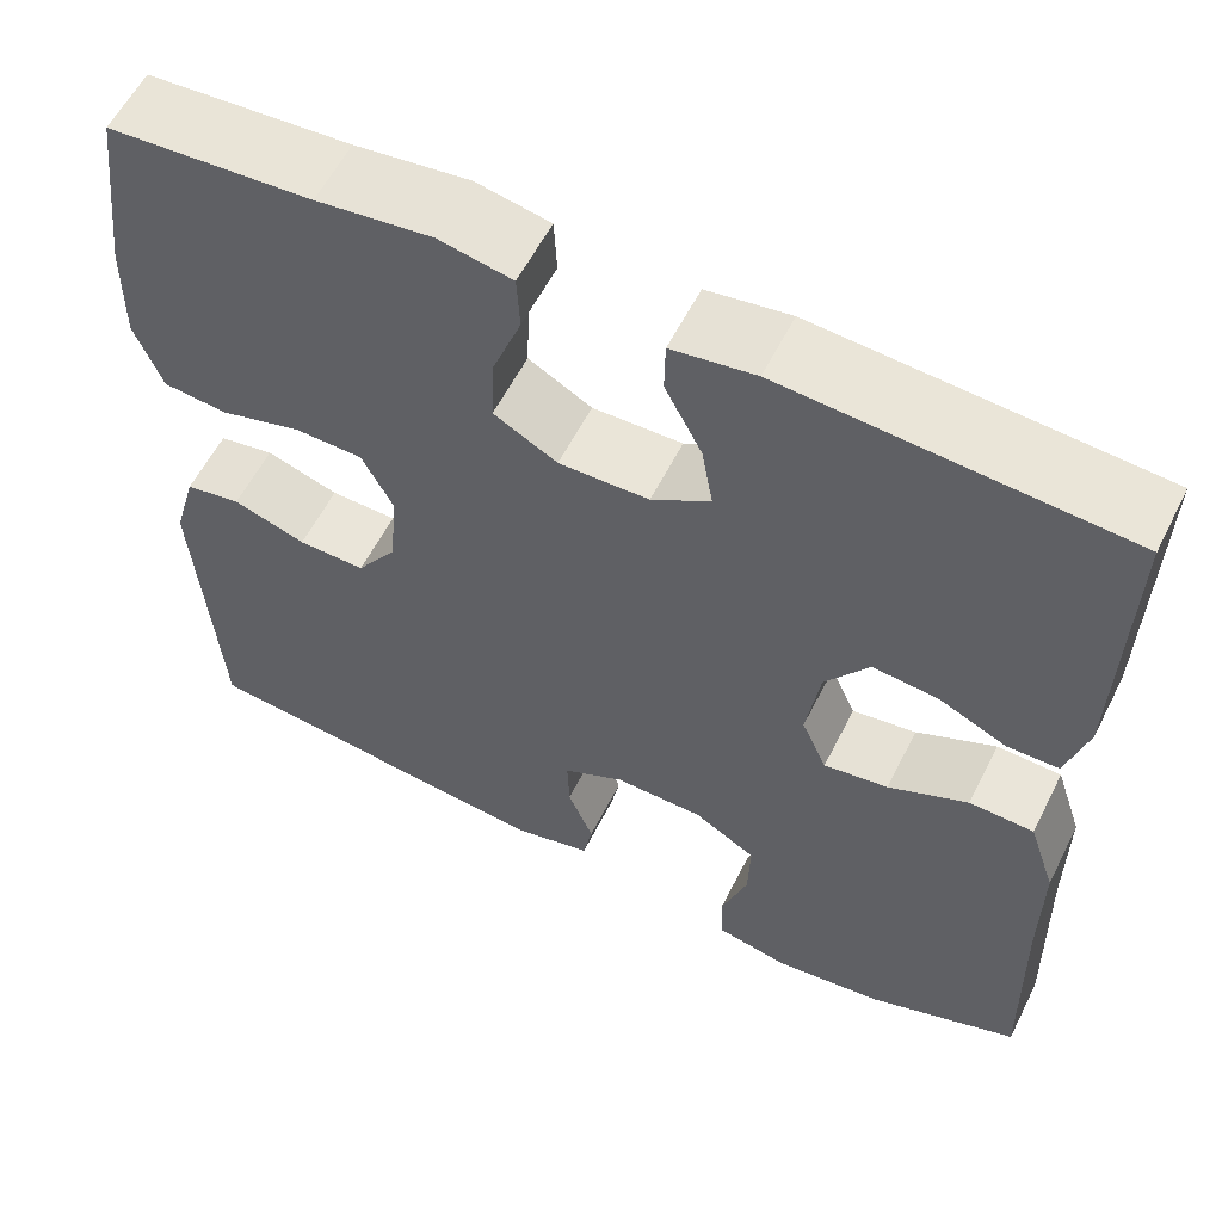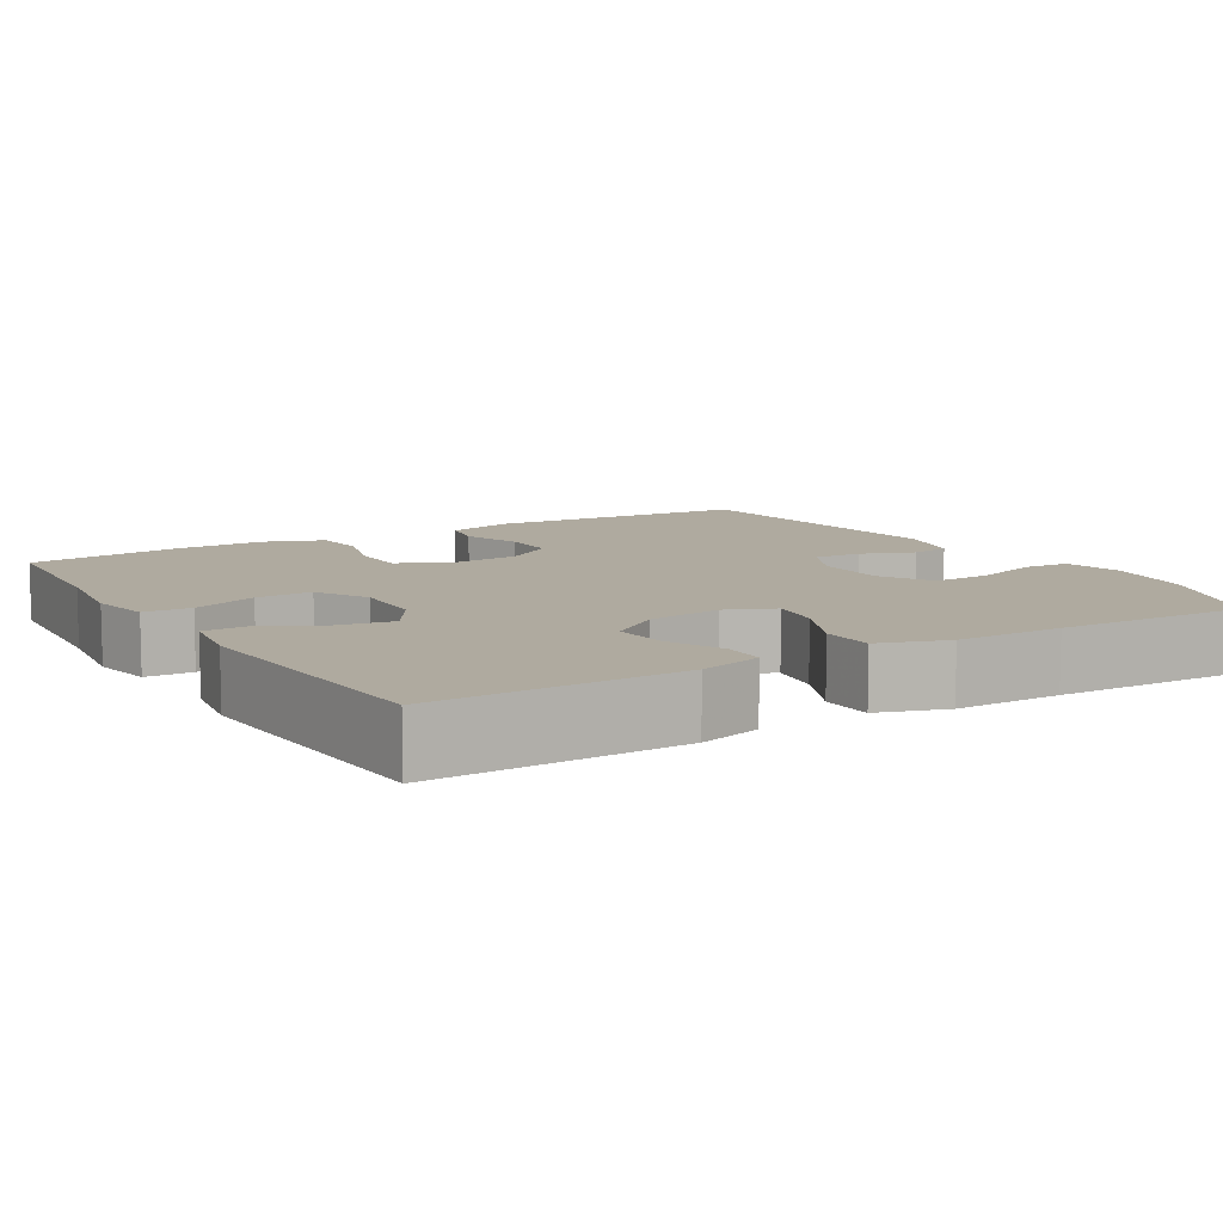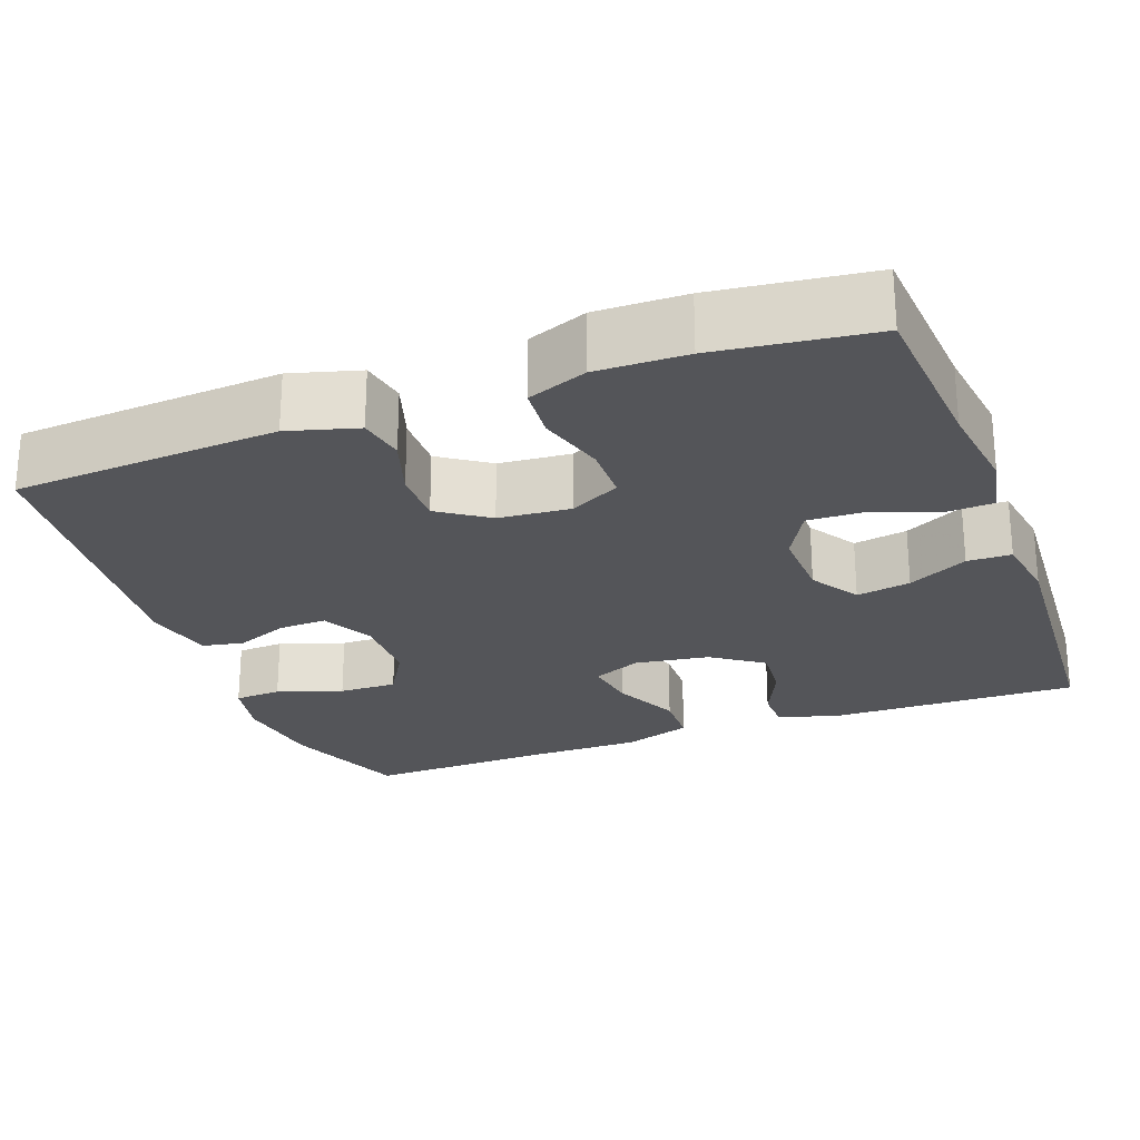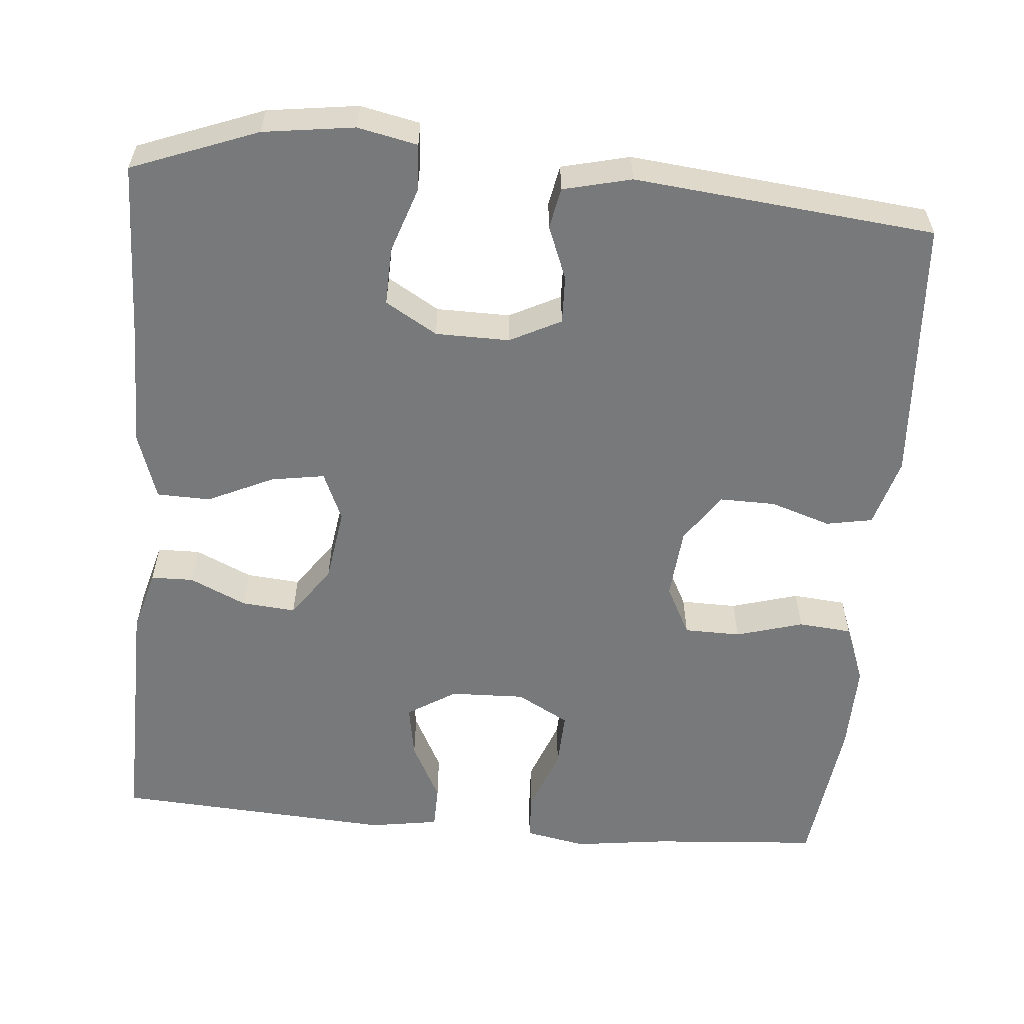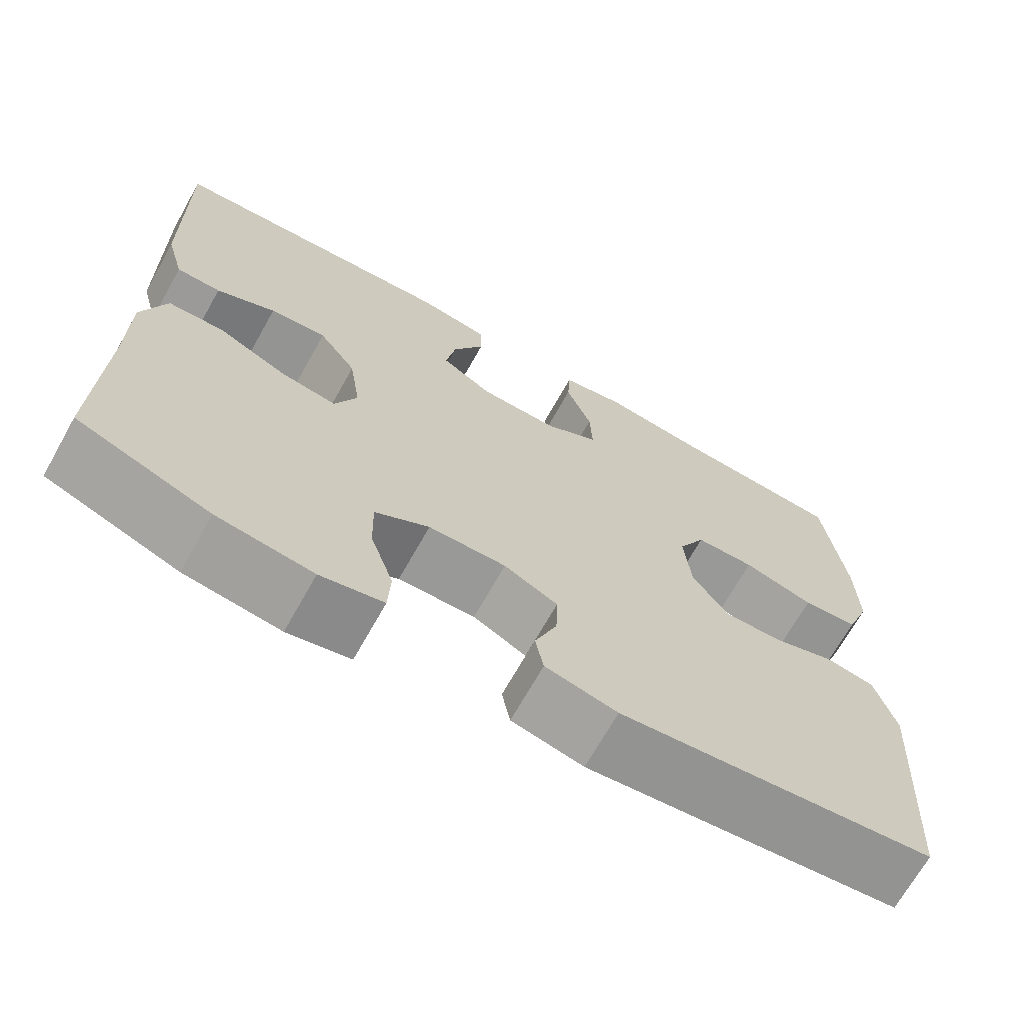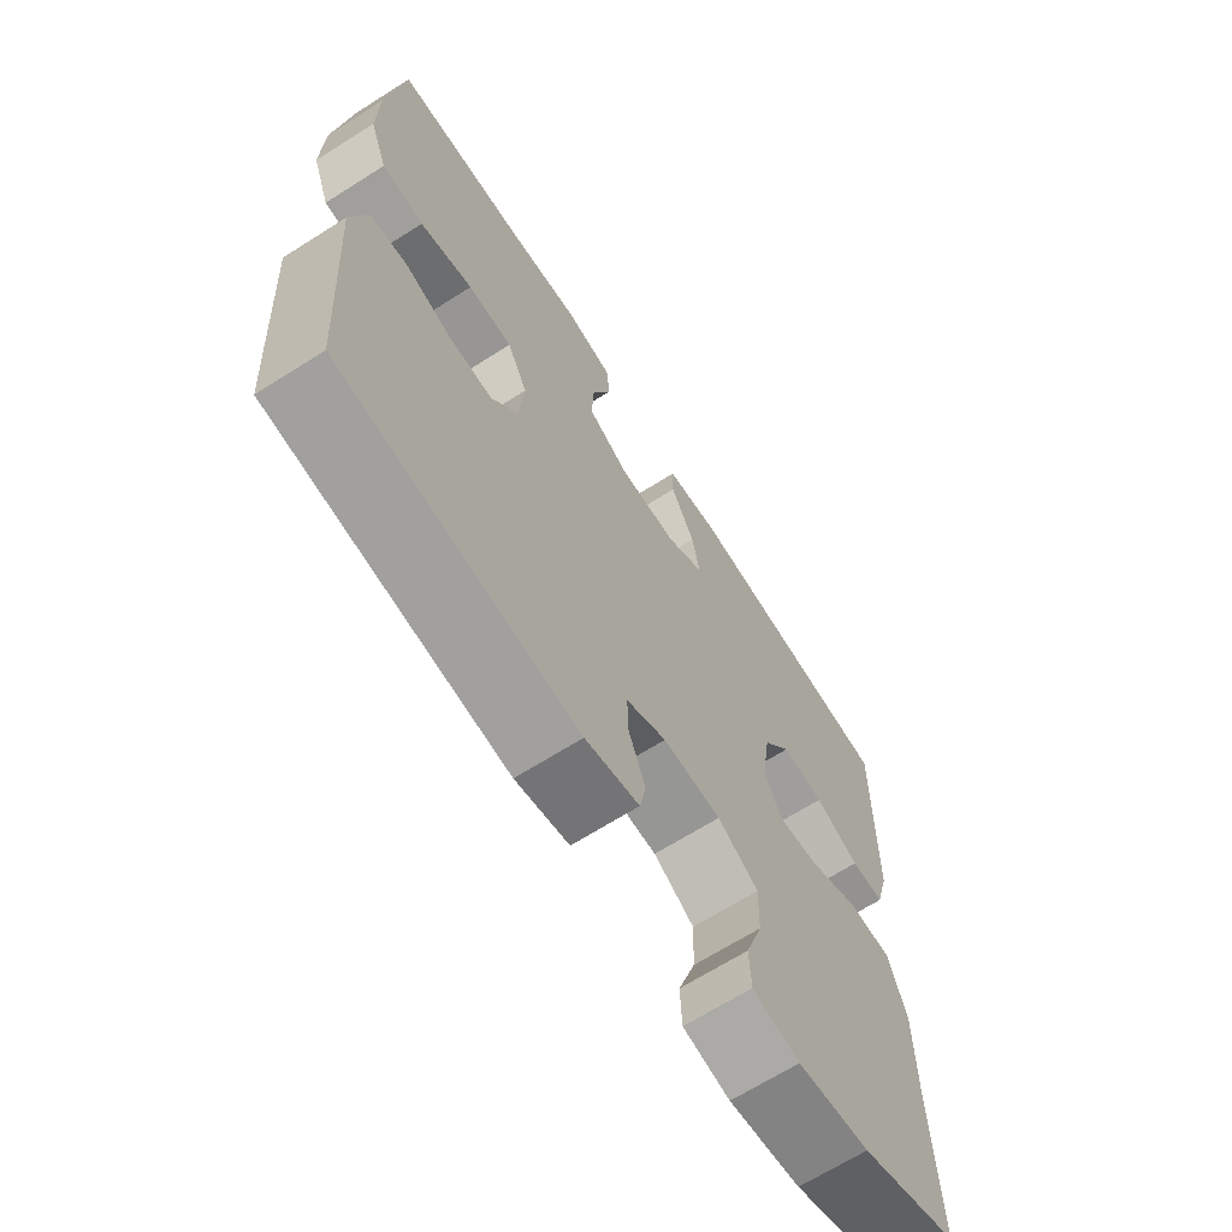
<metadata>
{"format":"obj","ext":"obj","renderer":"f3d","projection":"perspective","resolution":1024,"background":"white","views":[{"elev":58.7,"azim":26.7,"up":"+Z"},{"elev":9.4,"azim":58.9,"up":"+Y"},{"elev":-24.7,"azim":-69.6,"up":"+Y"},{"elev":-57.7,"azim":175.0,"up":"+Y"},{"elev":-69.1,"azim":150.7,"up":"+Z"},{"elev":-67.3,"azim":-57.6,"up":"+Z"}]}
</metadata>
<code>
v 0.5 0.07 0.5
v 0.494 0.07 0.185
v 0.472 0.07 0.105
v 0.418 0.07 0.104
v 0.346 0.07 0.137
v 0.277 0.07 0.143
v 0.231 0.07 0.078
v 0.217 0.07 -0.017
v 0.244 0.07 -0.079
v 0.312 0.07 -0.068
v 0.396 0.07 -0.029
v 0.464 0.07 -0.031
v 0.493 0.07 -0.118
v 0.493 0.07 -0.254
v 0.5 0.07 -0.5
v 0.34 0.07 -0.561
v 0.224 0.07 -0.577
v 0.148 0.07 -0.561
v 0.145 0.07 -0.501
v 0.173 0.07 -0.418
v 0.175 0.07 -0.344
v 0.109 0.07 -0.305
v 0.015 0.07 -0.304
v -0.05 0.07 -0.337
v -0.048 0.07 -0.398
v -0.021 0.07 -0.466
v -0.031 0.07 -0.518
v -0.118 0.07 -0.539
v -0.5 0.07 -0.5
v -0.522 0.07 -0.162
v -0.497 0.07 -0.074
v -0.438 0.07 -0.063
v -0.361 0.07 -0.088
v -0.29 0.07 -0.089
v -0.247 0.07 -0.026
v -0.239 0.07 0.065
v -0.272 0.07 0.129
v -0.344 0.07 0.13
v -0.43 0.07 0.105
v -0.498 0.07 0.111
v -0.527 0.07 0.187
v -0.525 0.07 0.301
v -0.5 0.07 0.5
v -0.286 0.07 0.516
v -0.165 0.07 0.532
v -0.087 0.07 0.517
v -0.084 0.07 0.457
v -0.115 0.07 0.374
v -0.118 0.07 0.302
v -0.051 0.07 0.265
v 0.044 0.07 0.268
v 0.106 0.07 0.307
v 0.094 0.07 0.376
v 0.055 0.07 0.452
v 0.056 0.07 0.508
v 0.144 0.07 0.522
v 0.5 0 0.5
v 0.494 0 0.185
v 0.472 0 0.105
v 0.418 0 0.104
v 0.346 0 0.137
v 0.277 0 0.143
v 0.231 0 0.078
v 0.217 0 -0.017
v 0.244 0 -0.079
v 0.312 0 -0.068
v 0.396 0 -0.029
v 0.464 0 -0.031
v 0.493 0 -0.118
v 0.493 0 -0.254
v 0.5 0 -0.5
v 0.34 0 -0.561
v 0.224 0 -0.577
v 0.148 0 -0.561
v 0.145 0 -0.501
v 0.173 0 -0.418
v 0.175 0 -0.344
v 0.109 0 -0.305
v 0.015 0 -0.304
v -0.05 0 -0.337
v -0.048 0 -0.398
v -0.021 0 -0.466
v -0.031 0 -0.518
v -0.118 0 -0.539
v -0.5 0 -0.5
v -0.522 0 -0.162
v -0.497 0 -0.074
v -0.438 0 -0.063
v -0.361 0 -0.088
v -0.29 0 -0.089
v -0.247 0 -0.026
v -0.239 0 0.065
v -0.272 0 0.129
v -0.344 0 0.13
v -0.43 0 0.105
v -0.498 0 0.111
v -0.527 0 0.187
v -0.525 0 0.301
v -0.5 0 0.5
v -0.286 0 0.516
v -0.165 0 0.532
v -0.087 0 0.517
v -0.084 0 0.457
v -0.115 0 0.374
v -0.118 0 0.302
v -0.051 0 0.265
v 0.044 0 0.268
v 0.106 0 0.307
v 0.094 0 0.376
v 0.055 0 0.452
v 0.056 0 0.508
v 0.144 0 0.522
f 3 4 5
f 2 3 5
f 1 2 5
f 56 1 5
f 55 56 5
f 54 55 5
f 53 54 5
f 52 53 5 6
f 51 52 6 7
f 50 51 7 8
f 49 50 8 9
f 46 47 48
f 45 46 48
f 44 45 48
f 44 48 49
f 43 44 49
f 42 43 49
f 41 42 49
f 40 41 49
f 39 40 49
f 38 39 49
f 37 38 49
f 36 37 49 9
f 31 32 33
f 30 31 33
f 29 30 33
f 28 29 33
f 27 28 33
f 26 27 33
f 25 26 33
f 24 25 33 34
f 23 24 34 35
f 18 19 20
f 17 18 20
f 16 17 20
f 15 16 20
f 14 15 20
f 14 20 21
f 13 14 21
f 12 13 21
f 11 12 21
f 10 11 21
f 9 10 21 22
f 23 35 36
f 22 23 36
f 9 22 36
f 61 60 59
f 61 59 58
f 61 58 57
f 61 57 112
f 61 112 111
f 61 111 110
f 61 110 109
f 62 61 109 108
f 63 62 108 107
f 64 63 107 106
f 65 64 106 105
f 104 103 102
f 104 102 101
f 104 101 100
f 105 104 100
f 105 100 99
f 105 99 98
f 105 98 97
f 105 97 96
f 105 96 95
f 105 95 94
f 105 94 93
f 65 105 93 92
f 89 88 87
f 89 87 86
f 89 86 85
f 89 85 84
f 89 84 83
f 89 83 82
f 89 82 81
f 90 89 81 80
f 91 90 80 79
f 76 75 74
f 76 74 73
f 76 73 72
f 76 72 71
f 76 71 70
f 77 76 70
f 77 70 69
f 77 69 68
f 77 68 67
f 77 67 66
f 78 77 66 65
f 92 91 79
f 92 79 78
f 92 78 65
f 1 57 58 2
f 2 58 59 3
f 3 59 60 4
f 4 60 61 5
f 5 61 62 6
f 6 62 63 7
f 7 63 64 8
f 8 64 65 9
f 9 65 66 10
f 10 66 67 11
f 11 67 68 12
f 12 68 69 13
f 13 69 70 14
f 14 70 71 15
f 15 71 72 16
f 16 72 73 17
f 17 73 74 18
f 18 74 75 19
f 19 75 76 20
f 20 76 77 21
f 21 77 78 22
f 22 78 79 23
f 23 79 80 24
f 24 80 81 25
f 25 81 82 26
f 26 82 83 27
f 27 83 84 28
f 28 84 85 29
f 29 85 86 30
f 30 86 87 31
f 31 87 88 32
f 32 88 89 33
f 33 89 90 34
f 34 90 91 35
f 35 91 92 36
f 36 92 93 37
f 37 93 94 38
f 38 94 95 39
f 39 95 96 40
f 40 96 97 41
f 41 97 98 42
f 42 98 99 43
f 43 99 100 44
f 44 100 101 45
f 45 101 102 46
f 46 102 103 47
f 47 103 104 48
f 48 104 105 49
f 49 105 106 50
f 50 106 107 51
f 51 107 108 52
f 52 108 109 53
f 53 109 110 54
f 54 110 111 55
f 55 111 112 56
f 56 112 57 1

</code>
